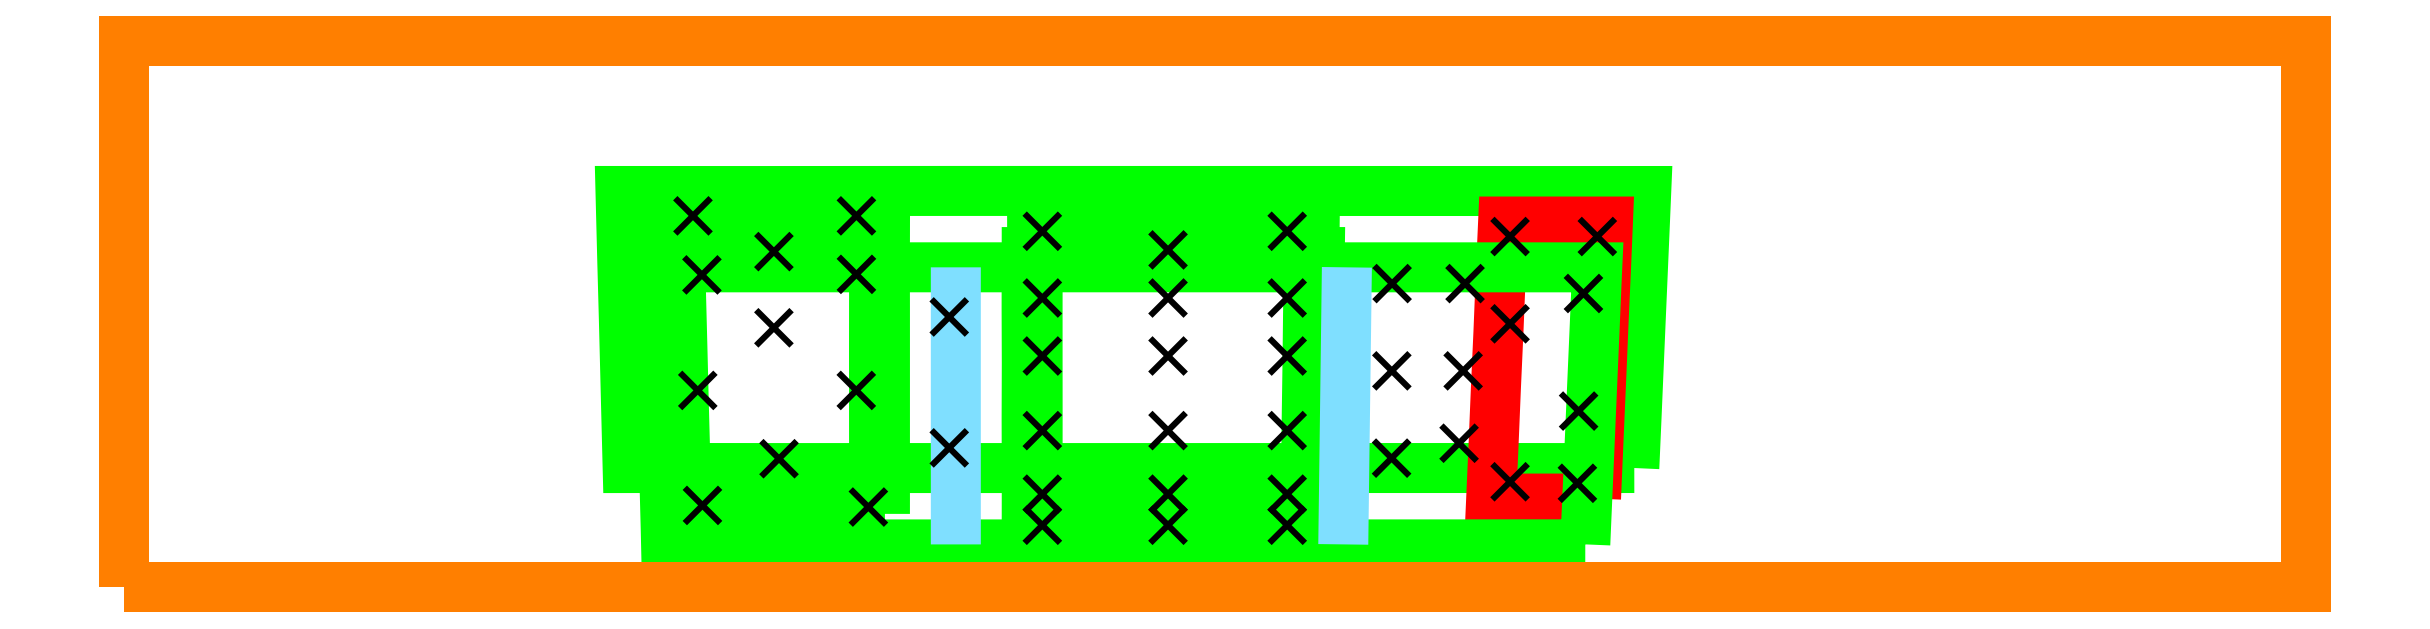
<metadata>
{"format":"dxf","ext":"dxf","renderer":"ezdxf+matplotlib","layout":"modelspace","background":"white","min_lineweight":24,"dpi":150}
</metadata>
<code>
0
SECTION
2
ENTITIES
0
LWPOLYLINE
8
V236_LW_CUR02_090__BX1000
90
       34
70
     1
43
0
10
6922
20
544.1
10
6925
20
609
10
6932
20
776.1
10
6940
20
961.5
10
6951
20
1215
10
6962
20
1469
10
6970
20
1658
10
6974
20
1745
10
6977
20
1814
10
6511
20
1814
10
5689
20
1814
10
4749
20
1814
10
3809
20
1814
10
2868
20
1814
10
2394
20
1814
10
2275
20
1814
10
2277
20
1745
10
2283
20
1491
10
2290
20
1237
10
2297
20
983.3
10
2303
20
729.3
10
2308
20
543.9
10
2421
20
544
10
2639
20
544.1
10
3037
20
543.8
10
3498
20
543.9
10
3958
20
543.9
10
4539
20
543.9
10
5015
20
543.9
10
5484
20
544
10
5946
20
544
10
6409
20
544
10
6637
20
543.8
10
6866
20
544
0
LWPOLYLINE
8
V236_LW_CUR02_094__UD90
90
       22
70
     1
43
0
10
6746
20
404.1
10
6750
20
499.3
10
6759
20
706.1
10
6770
20
960
10
6781
20
1214
10
6792
20
1468
10
6799
20
1627
10
6801
20
1674
10
6705
20
1674
10
6609
20
1674
10
6513
20
1674
10
6417
20
1674
10
6321
20
1674
10
6309
20
1420
10
6299
20
1166
10
6288
20
911.9
10
6277
20
658
10
6266
20
404
10
6362
20
404.1
10
6458
20
404.1
10
6554
20
404.1
10
6650
20
404.1
0
LWPOLYLINE
8
V236_LW_CUR02_098__BX1000
90
       24
70
     1
43
0
10
3437
20
473.9
10
3437
20
504.1
10
3437
20
599.5
10
3437
20
822
10
3437
20
1076
10
3437
20
1330
10
3437
20
1554
10
3437
20
1712
10
3437
20
1744
10
3295
20
1744
10
3106
20
1744
10
2917
20
1744
10
2728
20
1744
10
2539
20
1744
10
2492
20
1744
10
2499
20
1490
10
2505
20
1236
10
2512
20
981.9
10
2519
20
728
10
2525
20
474
10
2707
20
473.9
10
2890
20
473.9
10
3072
20
473.9
10
3255
20
473.9
0
LWPOLYLINE
8
V236_LW_CUR02_102__BX1000
90
       24
70
     1
43
0
10
3487
20
333.9
10
3487
20
396.4
10
3487
20
489.2
10
3487
20
616.1
10
3487
20
837.2
10
3487
20
1091
10
3487
20
1283
10
3487
20
1444
10
3487
20
1571
10
3487
20
1604
10
3299
20
1604
10
3111
20
1604
10
2922
20
1604
10
2734
20
1604
10
2546
20
1604
10
2552
20
1350
10
2559
20
1096
10
2565
20
841.9
10
2572
20
588
10
2578
20
334
10
2760
20
333.9
10
2942
20
333.9
10
3124
20
333.8
10
3305
20
333.8
0
LWPOLYLINE
8
V236_LW_CUR02_104__BX1000
90
       26
70
     1
43
0
10
5416
20
404
10
5416
20
436.8
10
5418
20
551
10
5420
20
741.7
10
5424
20
995.7
10
5426
20
1250
10
5430
20
1471
10
5431
20
1611
10
5432
20
1674
10
5183
20
1674
10
4934
20
1674
10
4685
20
1674
10
4436
20
1674
10
4187
20
1674
10
4187
20
1643
10
4187
20
1544
10
4187
20
1290
10
4187
20
1036
10
4187
20
781.6
10
4187
20
558.9
10
4187
20
403.9
10
4310
20
404
10
4556
20
404.1
10
4802
20
404.1
10
5047
20
404.1
10
5293
20
404
0
LWPOLYLINE
8
V236_LW_CUR02_106__BX1000
90
       28
70
     1
43
0
10
5440
20
334
10
5440
20
366.9
10
5441
20
430.4
10
5442
20
524.6
10
5444
20
666.8
10
5447
20
874.1
10
5449
20
1064
10
5452
20
1254
10
5454
20
1414
10
5455
20
1526
10
5456
20
1573
10
5456
20
1604
10
5197
20
1604
10
4939
20
1604
10
4680
20
1604
10
4421
20
1604
10
4162
20
1604
10
4162
20
1548
10
4162
20
1360
10
4162
20
1106
10
4162
20
852.4
10
4162
20
598.4
10
4162
20
400.6
10
4162
20
333.9
10
4418
20
334
10
4673
20
334.1
10
4929
20
334.1
10
5184
20
334.1
0
LWPOLYLINE
8
V236_LW_CUR02_108__BX1000
90
       20
70
     1
43
0
10
5464
20
264
10
5467
20
518
10
5470
20
771.9
10
5474
20
1026
10
5477
20
1280
10
5480
20
1534
10
5212
20
1534
10
4943
20
1534
10
4674
20
1534
10
4406
20
1534
10
4137
20
1534
10
4137
20
1280
10
4137
20
1026
10
4137
20
771.9
10
4137
20
517.9
10
4137
20
263.9
10
4402
20
264
10
4668
20
264
10
4933
20
263.9
10
5199
20
263.9
0
LWPOLYLINE
8
V236_LW_CUR02_124__BX1000
90
       35
70
     1
43
0
10
6697
20
194.1
10
6700
20
255
10
6702
20
316
10
6705
20
376.9
10
6711
20
502.6
10
6719
20
692.6
10
6724
20
821.6
10
6731
20
985.5
10
6740
20
1178
10
6745
20
1307
10
6748
20
1371
10
6751
20
1435
10
6752
20
1464
10
5892
20
1464
10
5032
20
1464
10
4172
20
1464
10
3312
20
1464
10
2452
20
1464
10
2456
20
1281
10
2463
20
1027
10
2470
20
772.8
10
2476
20
518.8
10
2483
20
264.9
10
2484
20
194
10
2587
20
194
10
2795
20
194
10
3214
20
193.9
10
3633
20
193.9
10
4216
20
193.9
10
4748
20
193.9
10
5278
20
194
10
5702
20
194
10
6126
20
194.1
10
6385
20
194.3
10
6593
20
194.2
0
LWPOLYLINE
8
DATUM LINE
90
        2
70
     0
43
0
10
5588
20
194
10
5604
20
1464
0
LWPOLYLINE
8
DATUM LINE
90
        2
70
     0
43
0
10
3812
20
1464
10
3812
20
193.9
0
LWPOLYLINE
8
TAGGING
90
        2
70
     0
43
0
10
4219
20
1333
10
4199
20
1313
0
LWPOLYLINE
8
TAGGING
90
        2
70
     0
43
0
10
4219
20
1313
10
4199
20
1333
0
LWPOLYLINE
8
TAGGING
90
        2
70
     0
43
0
10
5341
20
1333
10
5321
20
1313
0
LWPOLYLINE
8
TAGGING
90
        2
70
     0
43
0
10
5341
20
1313
10
5321
20
1333
0
LWPOLYLINE
8
TAGGING
90
        2
70
     0
43
0
10
4795
20
1333
10
4775
20
1313
0
LWPOLYLINE
8
TAGGING
90
        2
70
     0
43
0
10
4795
20
1313
10
4775
20
1333
0
LWPOLYLINE
8
TAGGING
90
        2
70
     0
43
0
10
4219
20
1067
10
4199
20
1047
0
LWPOLYLINE
8
TAGGING
90
        2
70
     0
43
0
10
4219
20
1047
10
4199
20
1067
0
LWPOLYLINE
8
TAGGING
90
        2
70
     0
43
0
10
5341
20
1067
10
5321
20
1047
0
LWPOLYLINE
8
TAGGING
90
        2
70
     0
43
0
10
5341
20
1047
10
5321
20
1067
0
LWPOLYLINE
8
TAGGING
90
        2
70
     0
43
0
10
4795
20
1067
10
4775
20
1047
0
LWPOLYLINE
8
TAGGING
90
        2
70
     0
43
0
10
4795
20
1047
10
4775
20
1067
0
LWPOLYLINE
8
TAGGING
90
        2
70
     0
43
0
10
4219
20
725.6
10
4199
20
705.6
0
LWPOLYLINE
8
TAGGING
90
        2
70
     0
43
0
10
4219
20
705.6
10
4199
20
725.6
0
LWPOLYLINE
8
TAGGING
90
        2
70
     0
43
0
10
5341
20
725.6
10
5321
20
705.6
0
LWPOLYLINE
8
TAGGING
90
        2
70
     0
43
0
10
5341
20
705.6
10
5321
20
725.6
0
LWPOLYLINE
8
TAGGING
90
        2
70
     0
43
0
10
4795
20
725.6
10
4775
20
705.6
0
LWPOLYLINE
8
TAGGING
90
        2
70
     0
43
0
10
4795
20
705.6
10
4775
20
725.6
0
LWPOLYLINE
8
TAGGING
90
        2
70
     0
43
0
10
4795
20
1554
10
4775
20
1534
0
LWPOLYLINE
8
TAGGING
90
        2
70
     0
43
0
10
4795
20
1534
10
4775
20
1554
0
LWPOLYLINE
8
TAGGING
90
        2
70
     0
43
0
10
4219
20
1639
10
4199
20
1619
0
LWPOLYLINE
8
TAGGING
90
        2
70
     0
43
0
10
4219
20
1619
10
4199
20
1639
0
LWPOLYLINE
8
TAGGING
90
        2
70
     0
43
0
10
5341
20
1639
10
5321
20
1619
0
LWPOLYLINE
8
TAGGING
90
        2
70
     0
43
0
10
5341
20
1619
10
5321
20
1639
0
LWPOLYLINE
8
TAGGING
90
        2
70
     0
43
0
10
4219
20
434.3
10
4199
20
414.3
0
LWPOLYLINE
8
TAGGING
90
        2
70
     0
43
0
10
4219
20
414.3
10
4199
20
434.3
0
LWPOLYLINE
8
TAGGING
90
        2
70
     0
43
0
10
5341
20
434.3
10
5321
20
414.3
0
LWPOLYLINE
8
TAGGING
90
        2
70
     0
43
0
10
5341
20
414.3
10
5321
20
434.3
0
LWPOLYLINE
8
TAGGING
90
        2
70
     0
43
0
10
4795
20
434.3
10
4775
20
414.3
0
LWPOLYLINE
8
TAGGING
90
        2
70
     0
43
0
10
4795
20
414.3
10
4775
20
434.3
0
LWPOLYLINE
8
TAGGING
90
        2
70
     0
43
0
10
4219
20
291.9
10
4199
20
271.9
0
LWPOLYLINE
8
TAGGING
90
        2
70
     0
43
0
10
4219
20
271.9
10
4199
20
291.9
0
LWPOLYLINE
8
TAGGING
90
        2
70
     0
43
0
10
5341
20
291.9
10
5321
20
271.9
0
LWPOLYLINE
8
TAGGING
90
        2
70
     0
43
0
10
5341
20
271.9
10
5321
20
291.9
0
LWPOLYLINE
8
TAGGING
90
        2
70
     0
43
0
10
4795
20
291.9
10
4775
20
271.9
0
LWPOLYLINE
8
TAGGING
90
        2
70
     0
43
0
10
4795
20
271.9
10
4775
20
291.9
0
LWPOLYLINE
8
TAGGING
90
        2
70
     0
43
0
10
6762
20
1615
10
6742
20
1595
0
LWPOLYLINE
8
TAGGING
90
        2
70
     0
43
0
10
6762
20
1595
10
6742
20
1615
0
LWPOLYLINE
8
TAGGING
90
        2
70
     0
43
0
10
6362
20
1615
10
6342
20
1595
0
LWPOLYLINE
8
TAGGING
90
        2
70
     0
43
0
10
6362
20
1595
10
6342
20
1615
0
LWPOLYLINE
8
TAGGING
90
        2
70
     0
43
0
10
6699
20
1354
10
6679
20
1334
0
LWPOLYLINE
8
TAGGING
90
        2
70
     0
43
0
10
6699
20
1334
10
6679
20
1354
0
LWPOLYLINE
8
TAGGING
90
        2
70
     0
43
0
10
6362
20
1215
10
6342
20
1195
0
LWPOLYLINE
8
TAGGING
90
        2
70
     0
43
0
10
6362
20
1195
10
6342
20
1215
0
LWPOLYLINE
8
TAGGING
90
        2
70
     0
43
0
10
6676
20
815.1
10
6656
20
795.1
0
LWPOLYLINE
8
TAGGING
90
        2
70
     0
43
0
10
6676
20
795.1
10
6656
20
815.1
0
LWPOLYLINE
8
TAGGING
90
        2
70
     0
43
0
10
6362
20
491.1
10
6342
20
471.1
0
LWPOLYLINE
8
TAGGING
90
        2
70
     0
43
0
10
6362
20
471.1
10
6342
20
491.1
0
LWPOLYLINE
8
TAGGING
90
        2
70
     0
43
0
10
6671
20
484.2
10
6651
20
464.2
0
LWPOLYLINE
8
TAGGING
90
        2
70
     0
43
0
10
6671
20
464.2
10
6651
20
484.2
0
LWPOLYLINE
8
TAGGING
90
        2
70
     0
43
0
10
6156
20
1399
10
6136
20
1379
0
LWPOLYLINE
8
TAGGING
90
        2
70
     0
43
0
10
6156
20
1379
10
6136
20
1399
0
LWPOLYLINE
8
TAGGING
90
        2
70
     0
43
0
10
5822
20
1399
10
5802
20
1379
0
LWPOLYLINE
8
TAGGING
90
        2
70
     0
43
0
10
5822
20
1379
10
5802
20
1399
0
LWPOLYLINE
8
TAGGING
90
        2
70
     0
43
0
10
6147
20
999.4
10
6127
20
979.4
0
LWPOLYLINE
8
TAGGING
90
        2
70
     0
43
0
10
6147
20
979.4
10
6127
20
999.4
0
LWPOLYLINE
8
TAGGING
90
        2
70
     0
43
0
10
5821
20
999.4
10
5801
20
979.4
0
LWPOLYLINE
8
TAGGING
90
        2
70
     0
43
0
10
5821
20
979.4
10
5801
20
999.4
0
LWPOLYLINE
8
TAGGING
90
        2
70
     0
43
0
10
6129
20
667.7
10
6109
20
647.7
0
LWPOLYLINE
8
TAGGING
90
        2
70
     0
43
0
10
6129
20
647.7
10
6109
20
667.7
0
LWPOLYLINE
8
TAGGING
90
        2
70
     0
43
0
10
5819
20
599.4
10
5799
20
579.4
0
LWPOLYLINE
8
TAGGING
90
        2
70
     0
43
0
10
5819
20
579.4
10
5799
20
599.4
0
LWPOLYLINE
8
TAGGING
90
        2
70
     0
43
0
10
3367
20
1710
10
3347
20
1690
0
LWPOLYLINE
8
TAGGING
90
        2
70
     0
43
0
10
3367
20
1690
10
3347
20
1710
0
LWPOLYLINE
8
TAGGING
90
        2
70
     0
43
0
10
3367
20
1442
10
3347
20
1422
0
LWPOLYLINE
8
TAGGING
90
        2
70
     0
43
0
10
3367
20
1422
10
3347
20
1442
0
LWPOLYLINE
8
TAGGING
90
        2
70
     0
43
0
10
2617
20
1710
10
2597
20
1690
0
LWPOLYLINE
8
TAGGING
90
        2
70
     0
43
0
10
2617
20
1690
10
2597
20
1710
0
LWPOLYLINE
8
TAGGING
90
        2
70
     0
43
0
10
2658
20
1439
10
2638
20
1419
0
LWPOLYLINE
8
TAGGING
90
        2
70
     0
43
0
10
2658
20
1419
10
2638
20
1439
0
LWPOLYLINE
8
TAGGING
90
        2
70
     0
43
0
10
3421
20
375.2
10
3401
20
355.2
0
LWPOLYLINE
8
TAGGING
90
        2
70
     0
43
0
10
3421
20
355.2
10
3401
20
375.2
0
LWPOLYLINE
8
TAGGING
90
        2
70
     0
43
0
10
2661
20
382.7
10
2641
20
362.7
0
LWPOLYLINE
8
TAGGING
90
        2
70
     0
43
0
10
2661
20
362.7
10
2641
20
382.7
0
LWPOLYLINE
8
TAGGING
90
        2
70
     0
43
0
10
2988
20
1197
10
2968
20
1177
0
LWPOLYLINE
8
TAGGING
90
        2
70
     0
43
0
10
2988
20
1177
10
2968
20
1197
0
LWPOLYLINE
8
TAGGING
90
        2
70
     0
43
0
10
3366
20
909.8
10
3346
20
889.8
0
LWPOLYLINE
8
TAGGING
90
        2
70
     0
43
0
10
3366
20
889.8
10
3346
20
909.8
0
LWPOLYLINE
8
TAGGING
90
        2
70
     0
43
0
10
2639
20
909.8
10
2619
20
889.8
0
LWPOLYLINE
8
TAGGING
90
        2
70
     0
43
0
10
2639
20
889.8
10
2619
20
909.8
0
LWPOLYLINE
8
TAGGING
90
        2
70
     0
43
0
10
3012
20
596.7
10
2992
20
576.7
0
LWPOLYLINE
8
TAGGING
90
        2
70
     0
43
0
10
3012
20
576.7
10
2992
20
596.7
0
LWPOLYLINE
8
TAGGING
90
        2
70
     0
43
0
10
3792
20
1246
10
3772
20
1226
0
LWPOLYLINE
8
TAGGING
90
        2
70
     0
43
0
10
3792
20
1226
10
3772
20
1246
0
LWPOLYLINE
8
TAGGING
90
        2
70
     0
43
0
10
3792
20
646.4
10
3772
20
626.4
0
LWPOLYLINE
8
TAGGING
90
        2
70
     0
43
0
10
3792
20
626.4
10
3772
20
646.4
0
LWPOLYLINE
8
TAGGING
90
        2
70
     0
43
0
10
2988
20
1546
10
2968
20
1526
0
LWPOLYLINE
8
TAGGING
90
        2
70
     0
43
0
10
2988
20
1526
10
2968
20
1546
0
LWPOLYLINE
8
FRAME
90
        5
70
     0
43
0
10
0
20
0
10
1e+04
20
0
10
1e+04
20
2500
10
0
20
2500
10
0
20
0
0
ENDSEC
0
EOF

</code>
